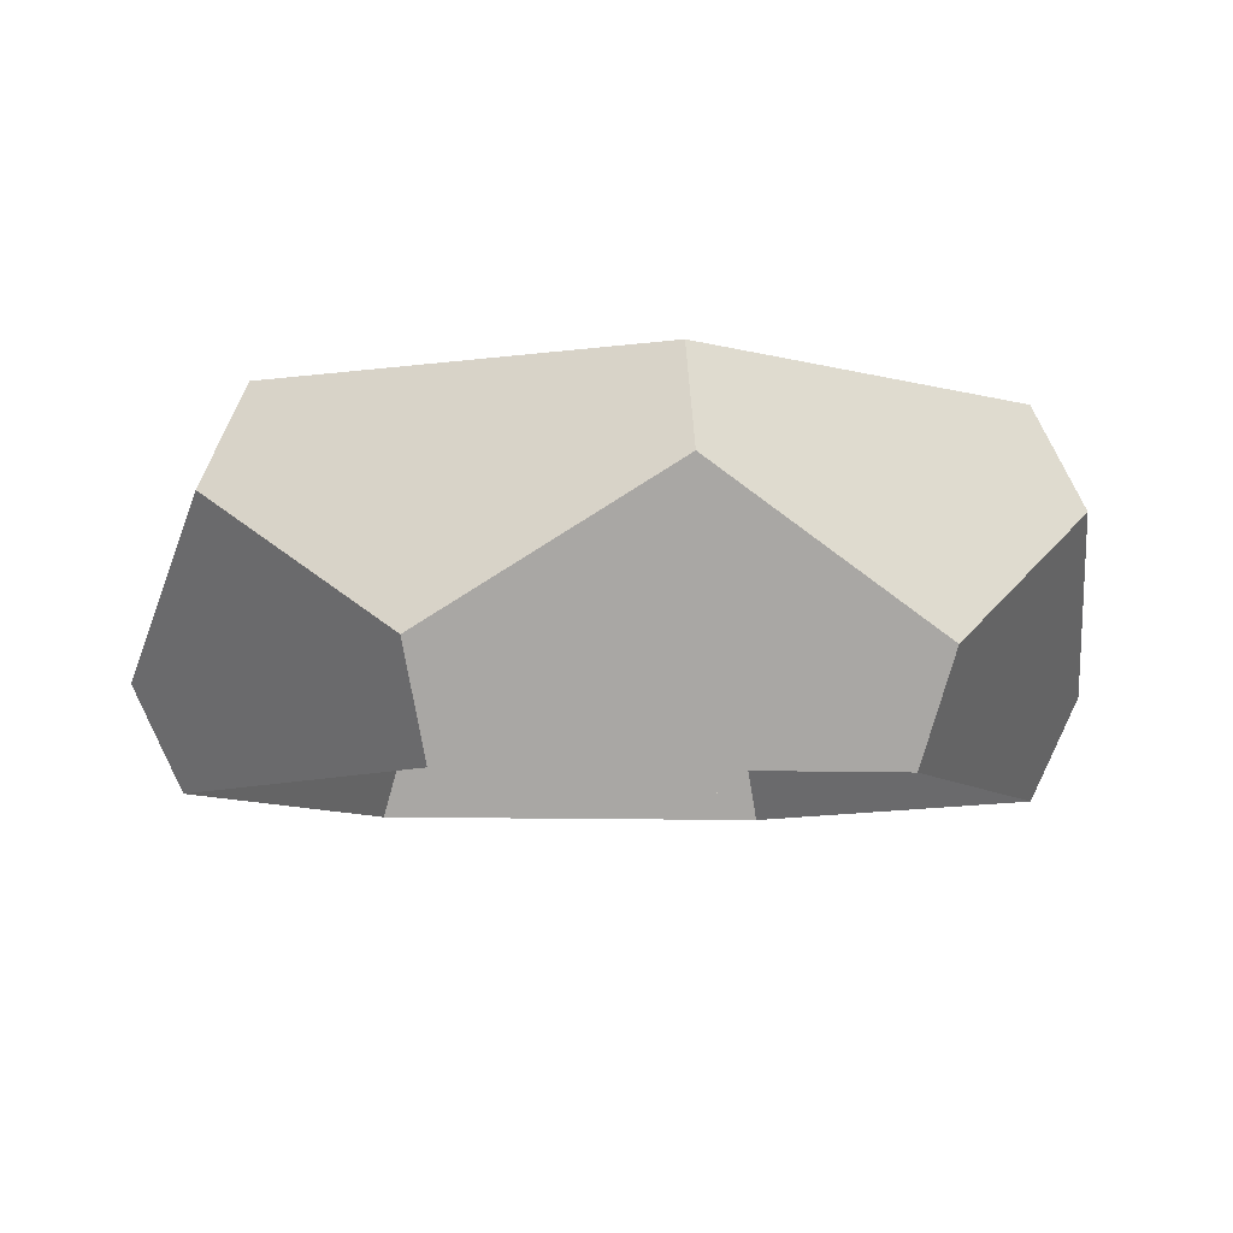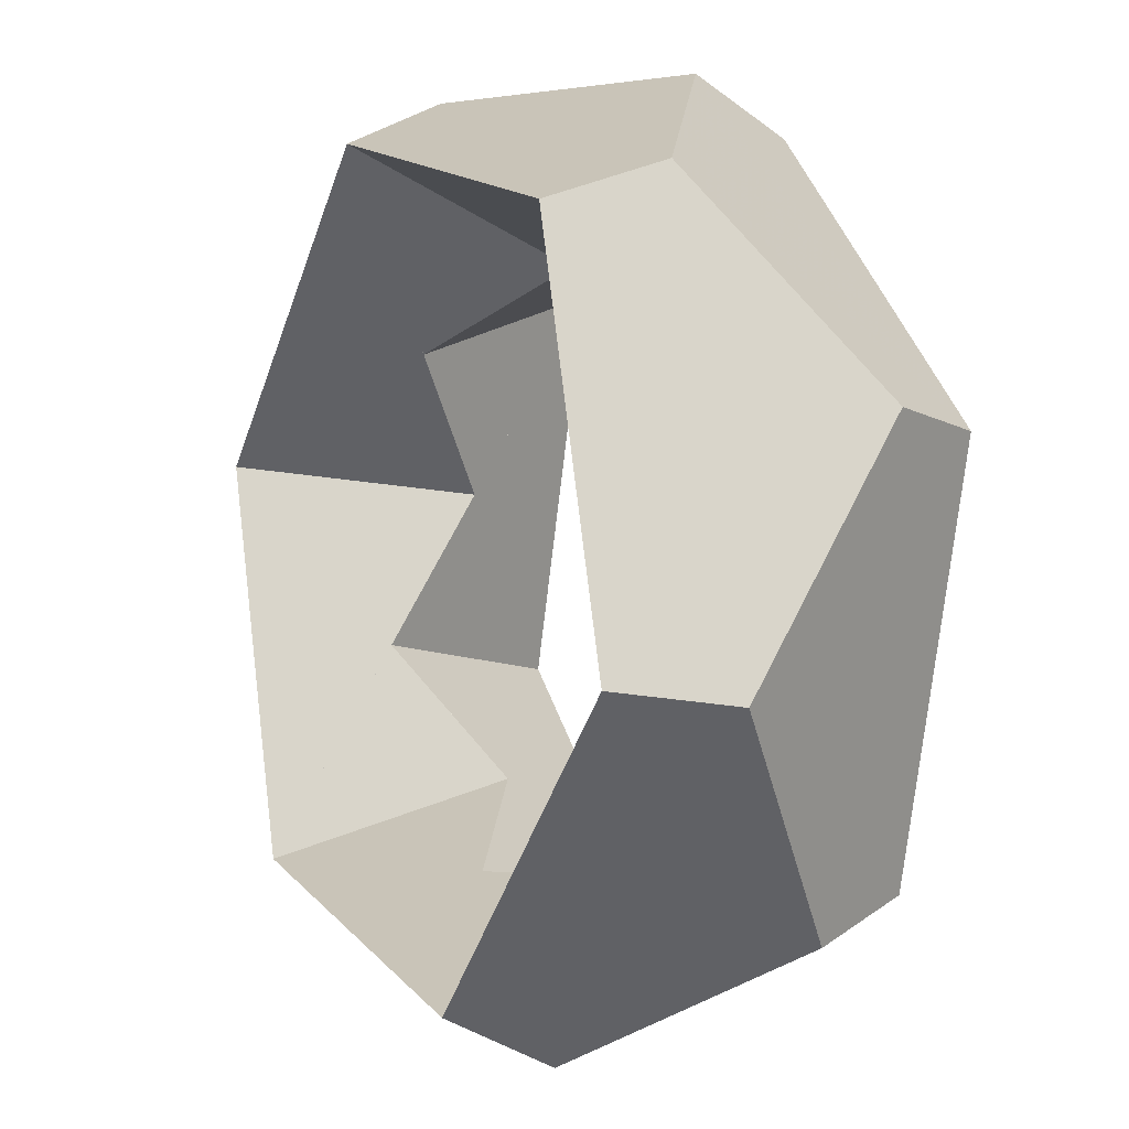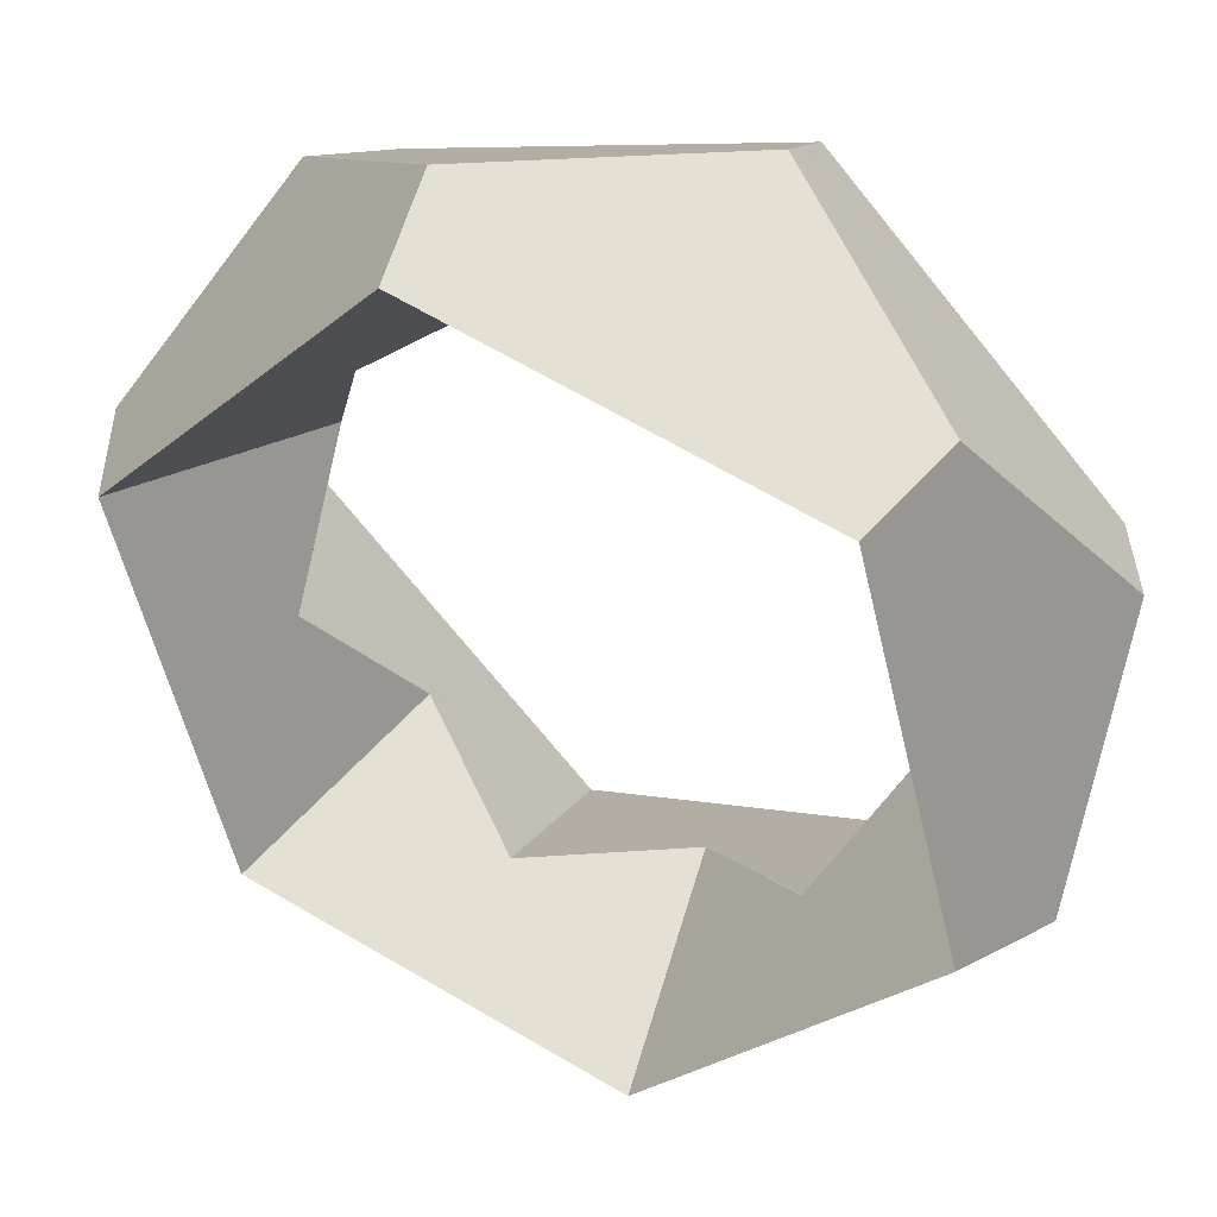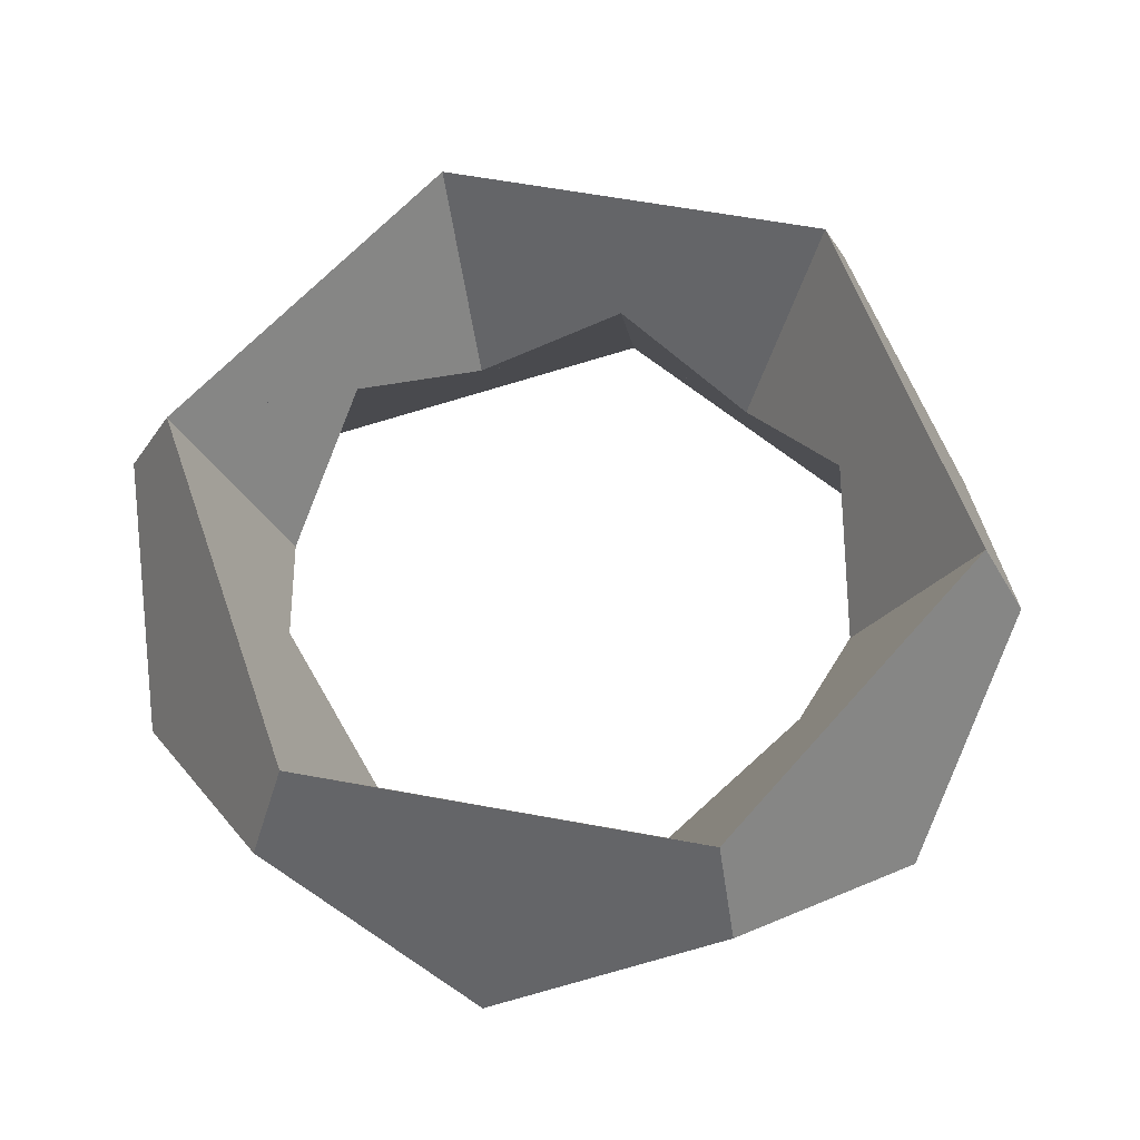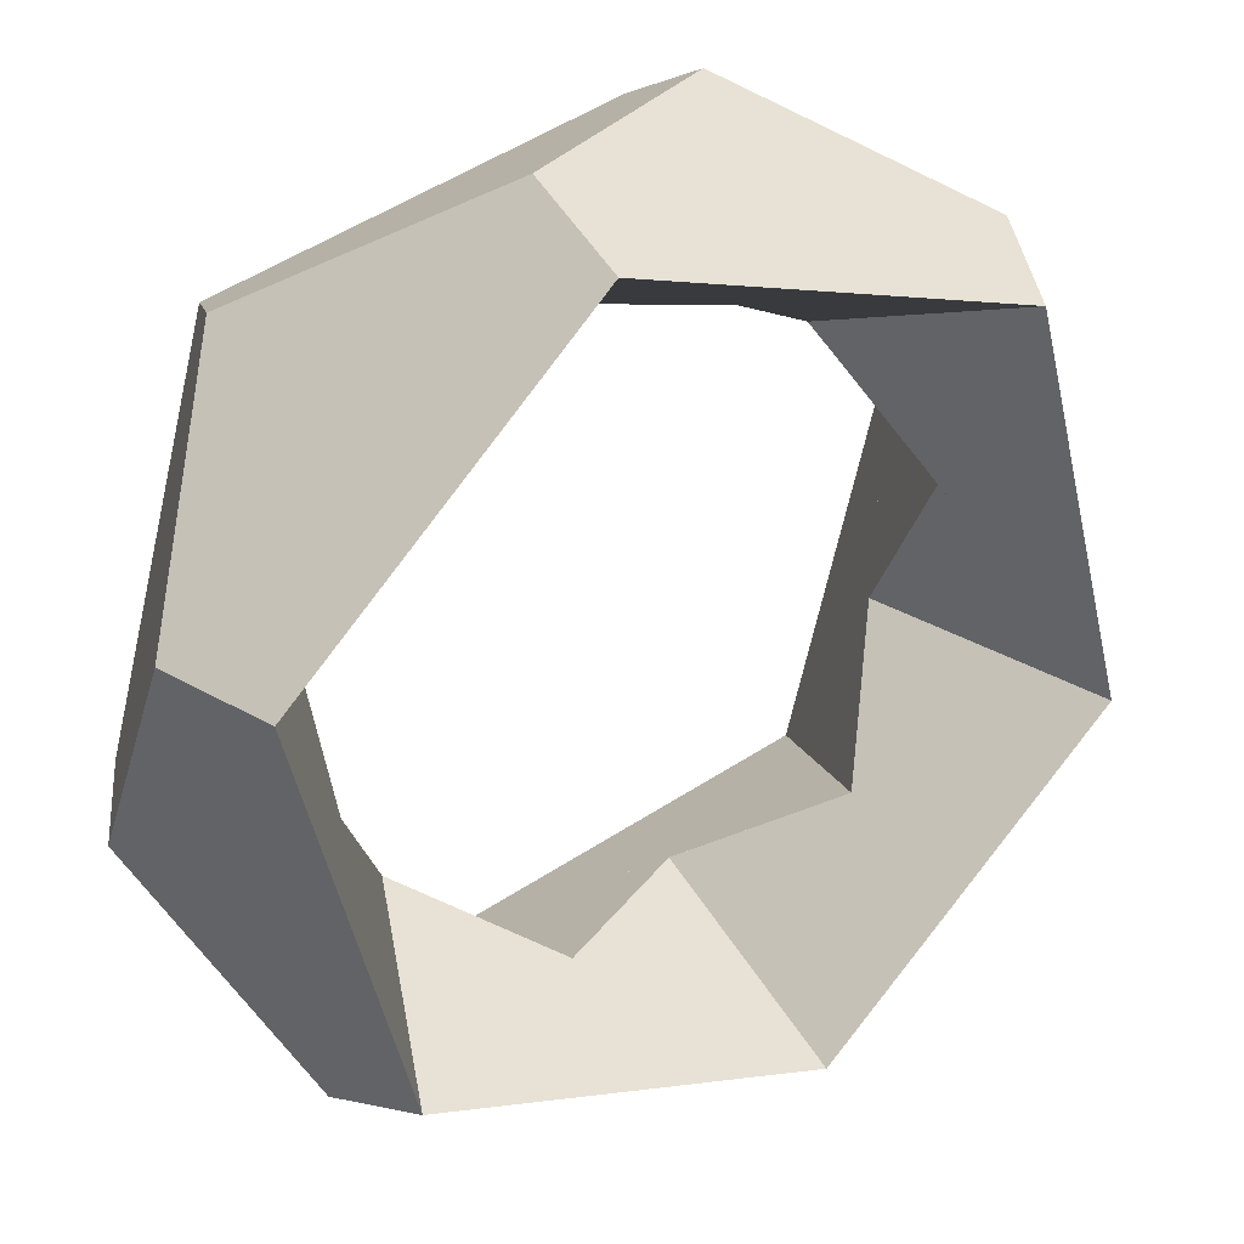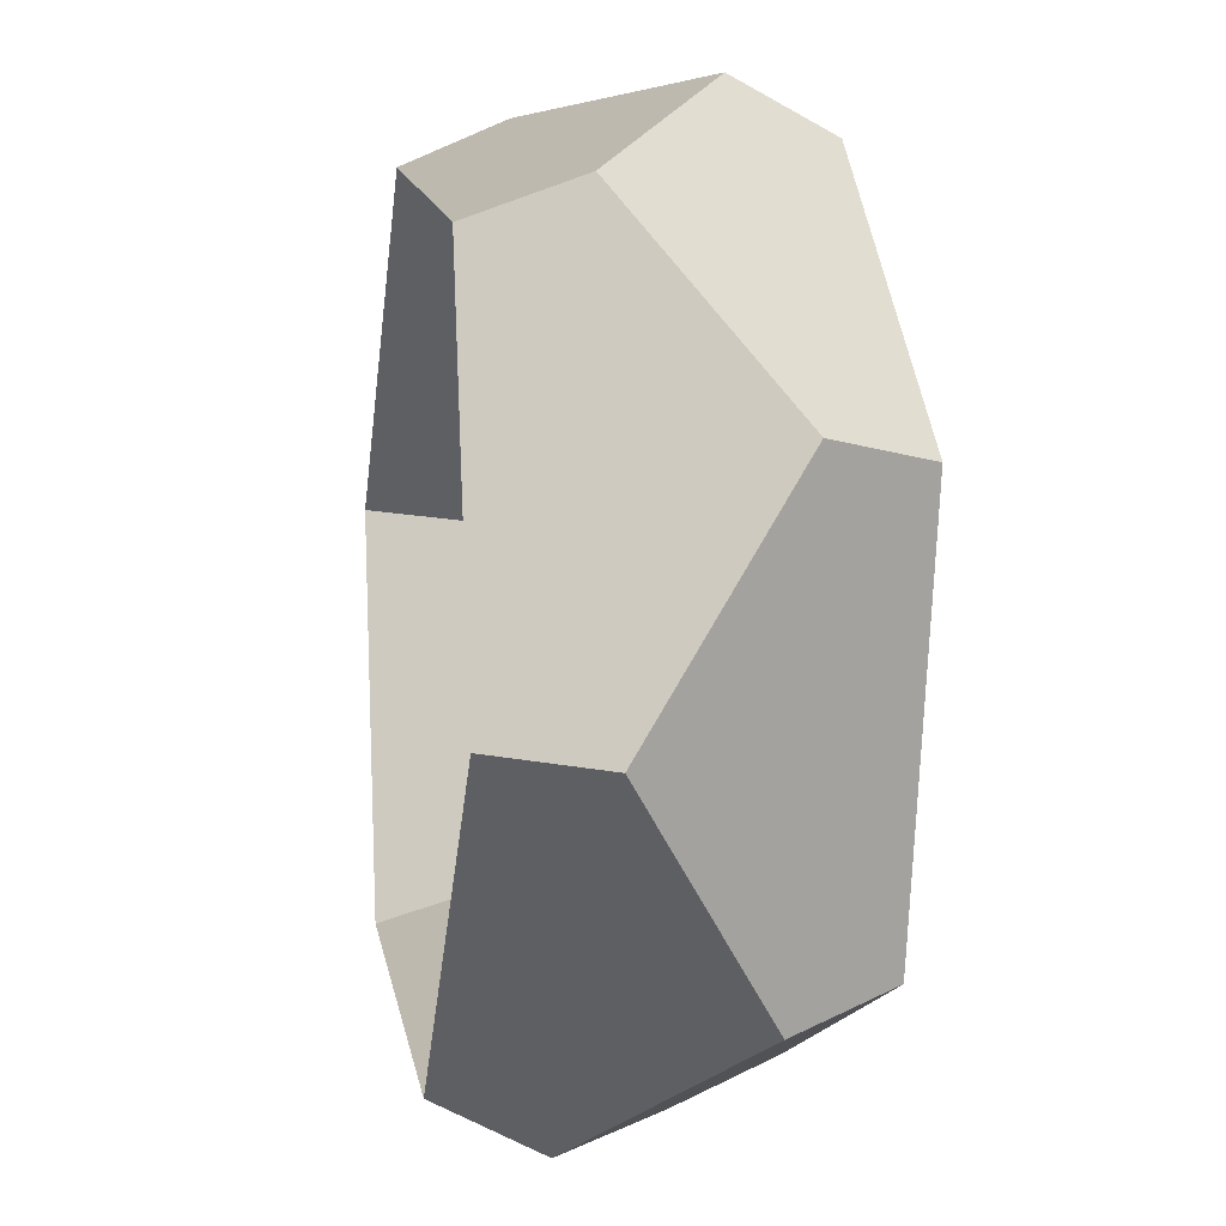
<metadata>
{"format":"obj","ext":"obj","renderer":"f3d","projection":"perspective","resolution":1024,"background":"white","views":[{"elev":-7.7,"azim":-52.9,"up":"+Z"},{"elev":-1.1,"azim":62.3,"up":"+Y"},{"elev":38.6,"azim":26.3,"up":"+Y"},{"elev":60.6,"azim":55.7,"up":"+Z"},{"elev":28.7,"azim":-30.5,"up":"+Y"},{"elev":-0.8,"azim":79.7,"up":"+Y"}]}
</metadata>
<code>
v 0.9659 0.2588 -0.4278
v -0.9659 0.2588 0.4278
v -0.9659 -0.2588 -0.4278
v 0.2588 -0.9659 0.4278
v 0.2588 0.9659 -0.4278
v -0.2588 0.9659 0.4278
v -0.2588 -0.9659 -0.4278
v 0.7071 0.7071 0.4278
v 0.7071 -0.7071 -0.4278
v -0.7071 -0.7071 0.4278
v -0.7071 0.7071 -0.4278
v 1.086 -0.291 0.1761
v 1.086 0.291 -0.1761
v -1.086 0.291 0.1761
v -1.086 -0.291 -0.1761
v 0.291 -1.086 0.1761
v 0.291 1.086 -0.1761
v -0.291 1.086 0.1761
v -0.291 -1.086 -0.1761
v 0.795 0.795 0.1761
v 0.795 -0.795 -0.1761
v -0.795 -0.795 0.1761
v -0.795 0.795 -0.1761
v 0.7071 0.1895 0.1146
v 0.7071 -0.1895 -0.1146
v -0.7071 -0.1895 0.1146
v -0.7071 0.1895 -0.1146
v 0.1895 0.7071 0.1146
v 0.1895 -0.7071 -0.1146
v -0.1895 -0.7071 0.1146
v -0.1895 0.7071 -0.1146
v 0.5176 -0.5176 0.1146
v 0.5176 0.5176 -0.1146
v -0.5176 0.5176 0.1146
v -0.5176 -0.5176 -0.1146
v 0.9659 -0.2588 0.4278
f 36 4 16 21 12
f 36 12 13 20 8
f 36 8 33 24 25
f 36 25 32 29 4
f 1 5 17 20 13
f 1 13 12 21 9
f 1 9 32 25 24
f 1 24 33 28 5
f 6 2 27 34 31
f 6 31 28 33 8
f 6 8 20 17 18
f 6 18 23 14 2
f 7 3 26 35 30
f 7 30 29 32 9
f 7 9 21 16 19
f 7 19 22 15 3
f 10 2 14 15 22
f 10 22 19 16 4
f 10 4 29 30 35
f 10 35 26 27 2
f 11 3 15 14 23
f 11 23 18 17 5
f 11 5 28 31 34
f 11 34 27 26 3

</code>
